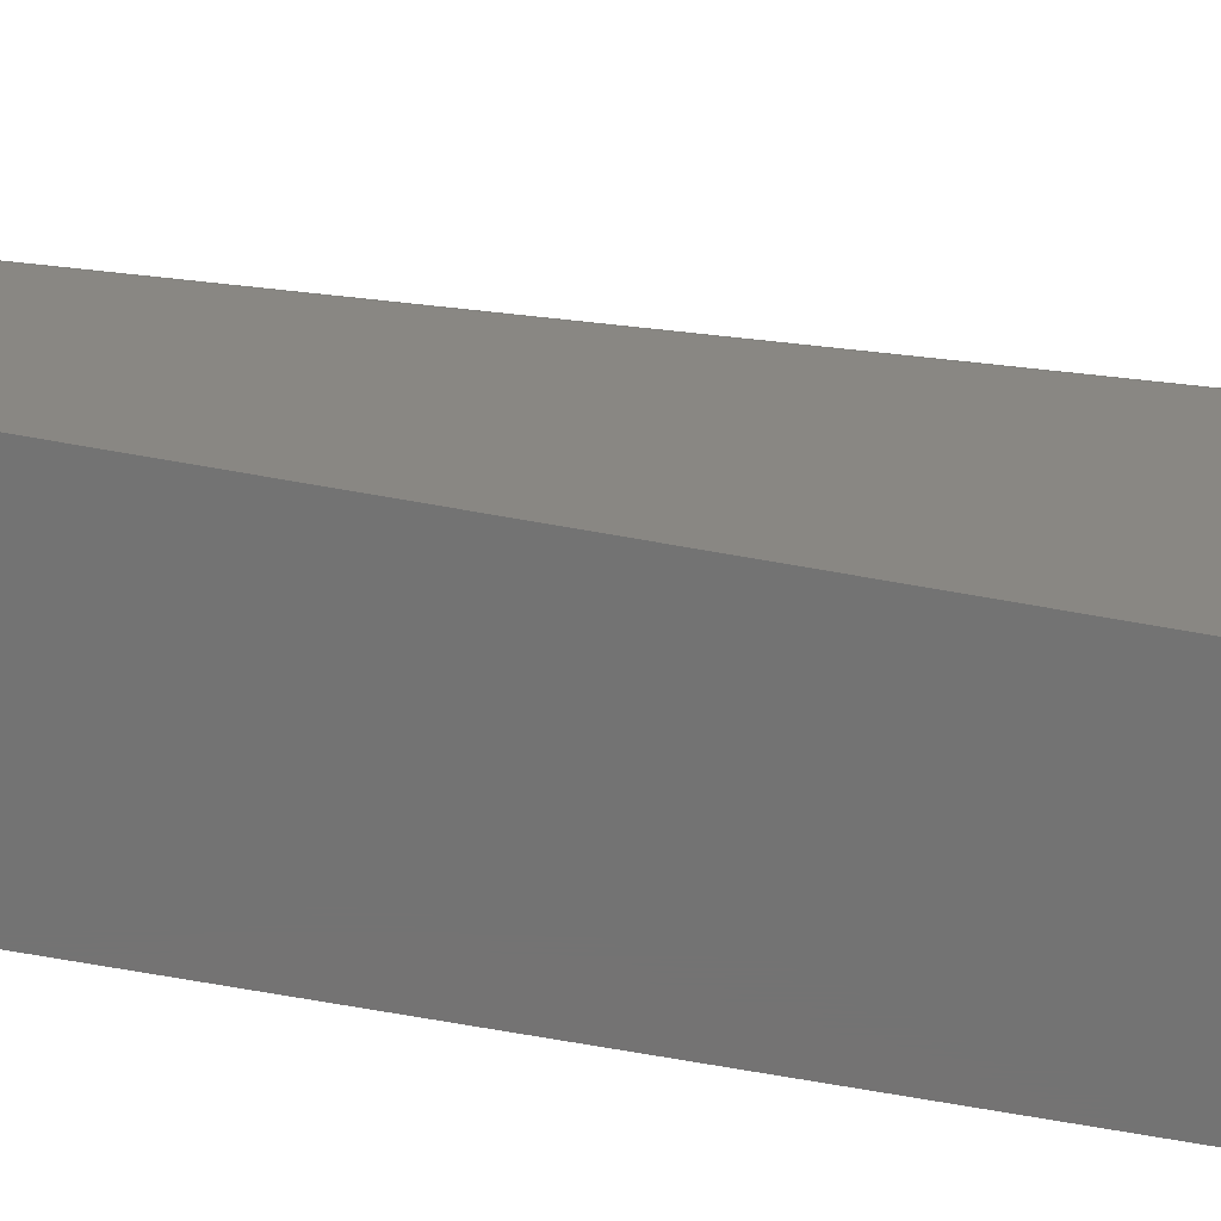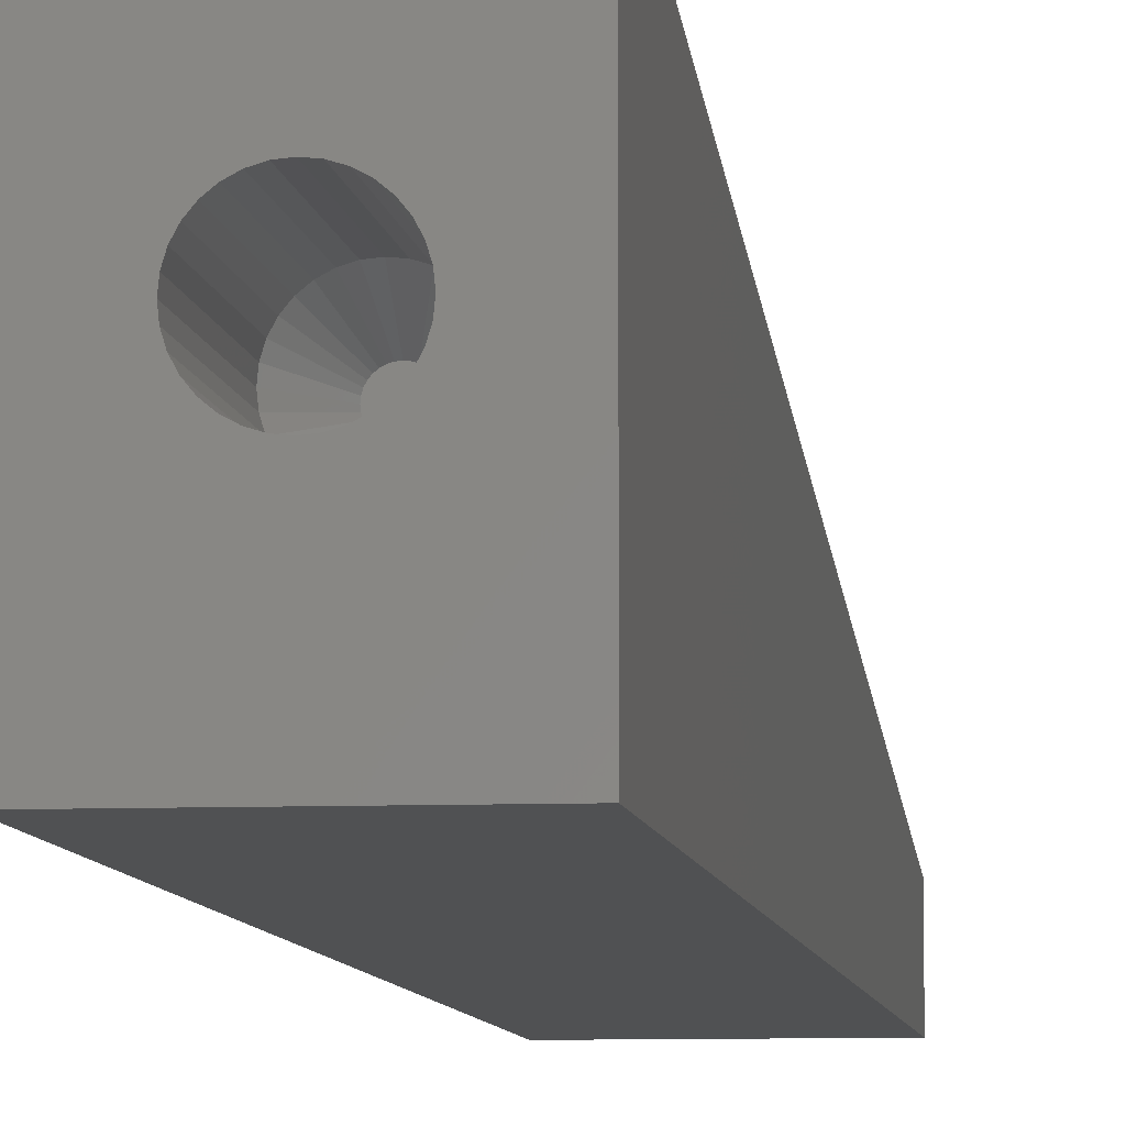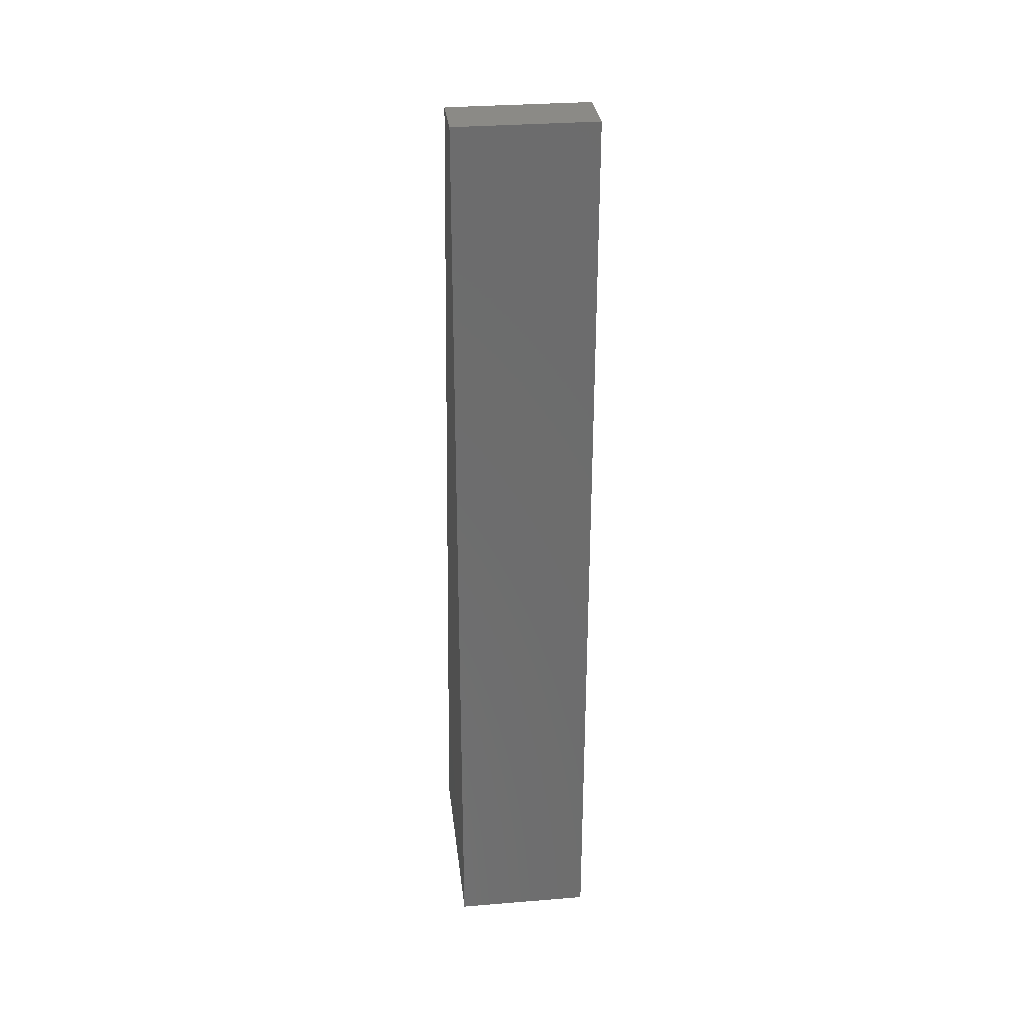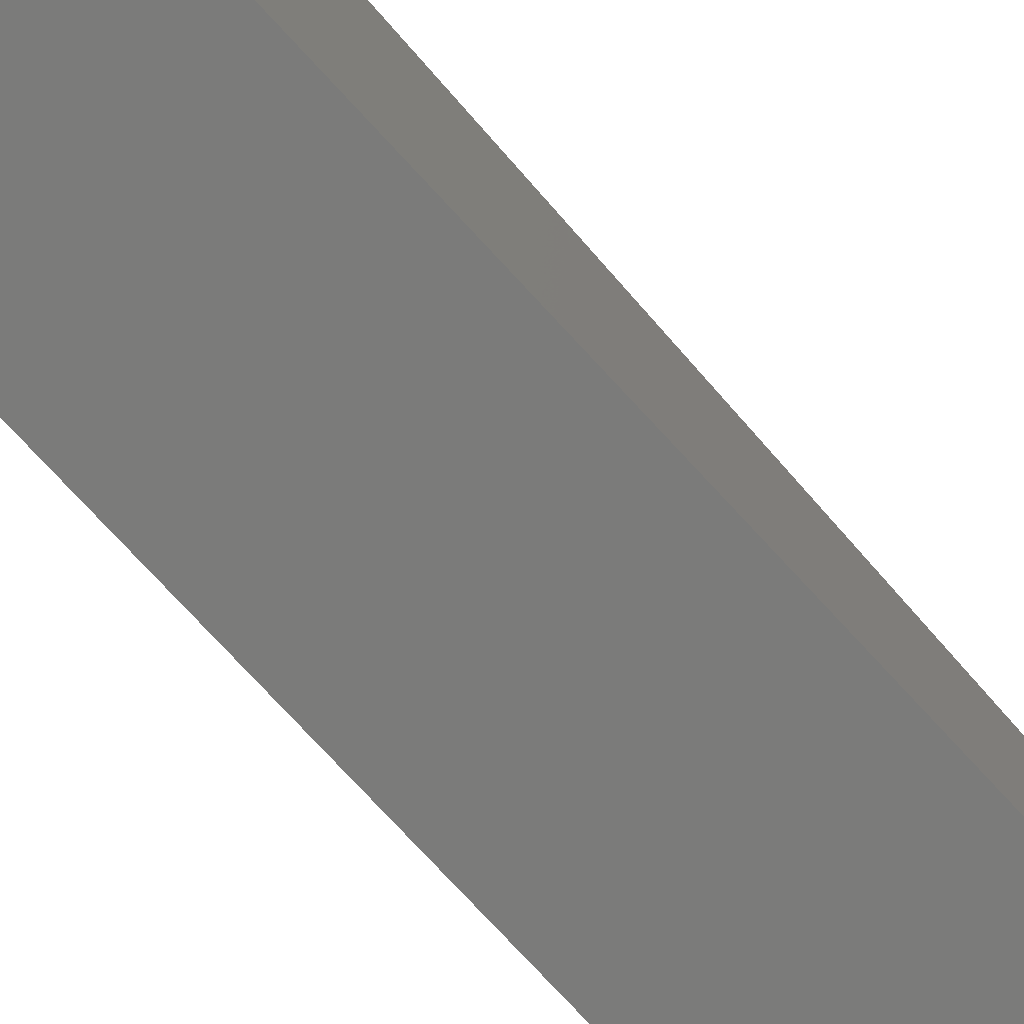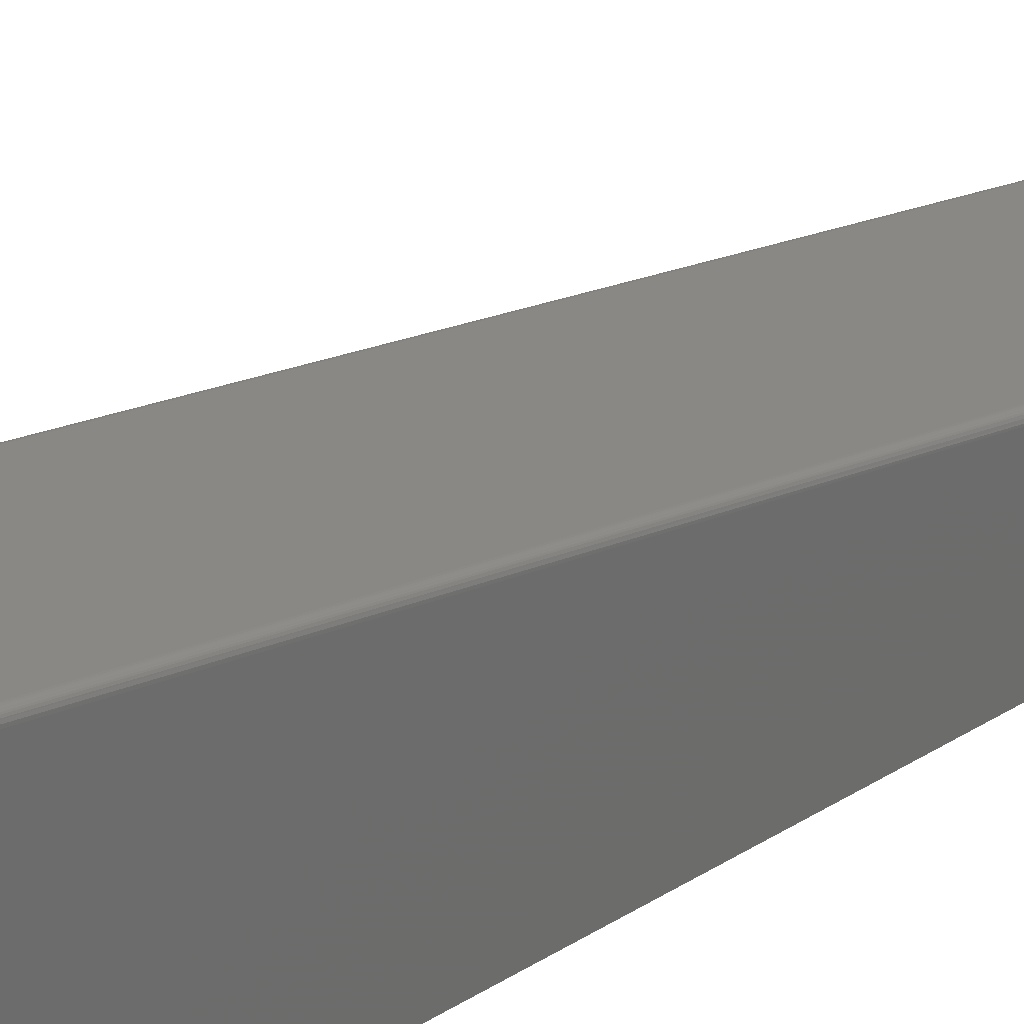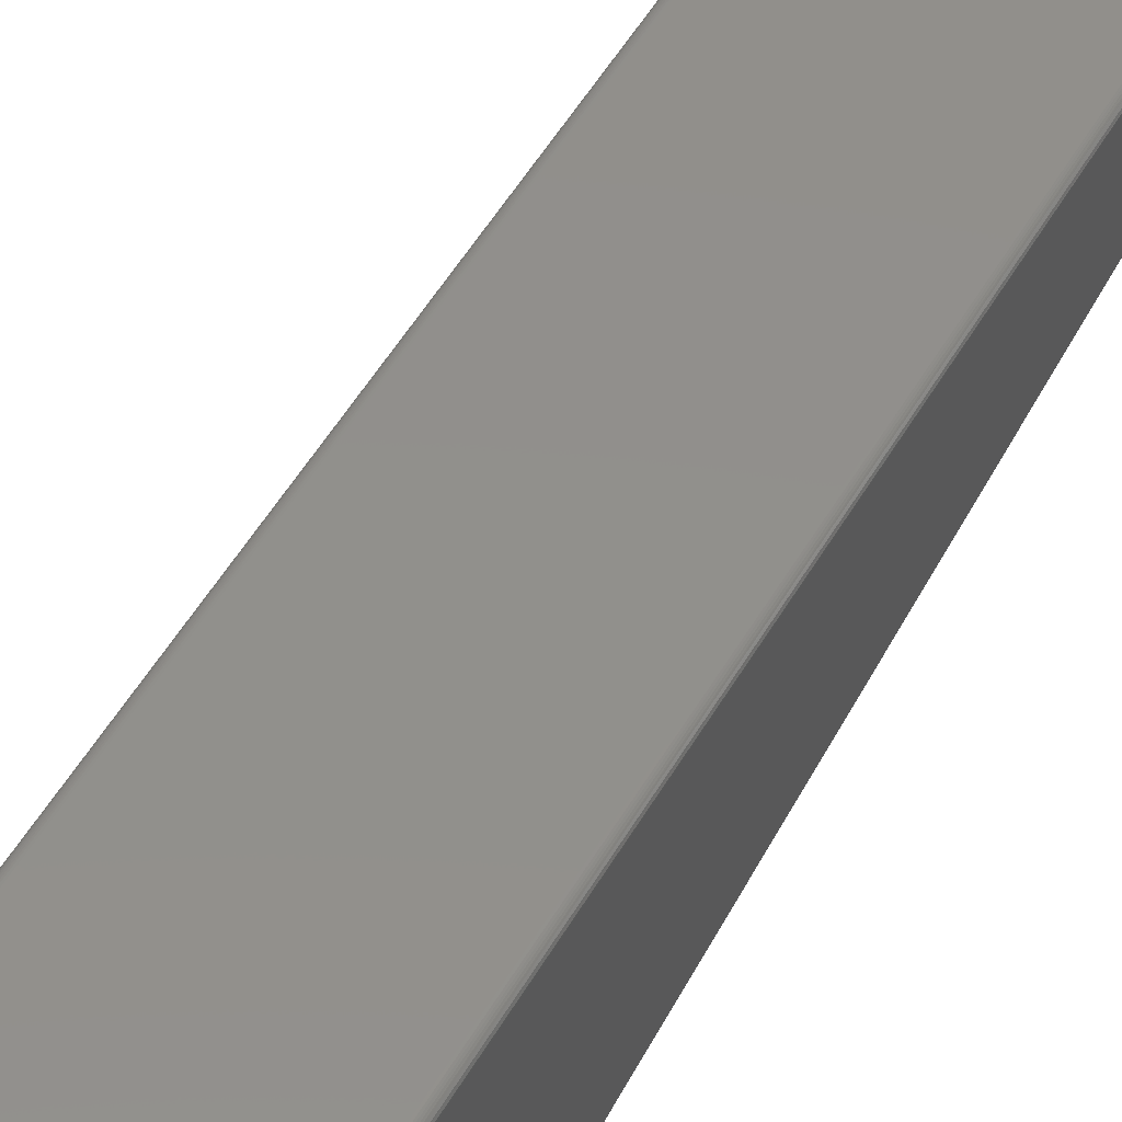
<metadata>
{"format":"stl","ext":"stl","renderer":"f3d","projection":"perspective","resolution":1024,"background":"white","views":[{"elev":-65.4,"azim":-100.4,"up":"+Z"},{"elev":-7.0,"azim":6.9,"up":"+Z"},{"elev":31.2,"azim":173.4,"up":"+Y"},{"elev":-74.2,"azim":42.5,"up":"+Z"},{"elev":32.1,"azim":48.1,"up":"+Z"},{"elev":59.1,"azim":28.5,"up":"+Z"}]}
</metadata>
<code>
# stl→obj: 136 verts, 268 faces
v 0.01189 -0.5 0.1833
v -0.0109 -0.5 0.1833
v -0.01291 -0.5 0.1808
v 0.0139 -0.5 0.1808
v -0.0144 -0.5 0.178
v 0.01538 -0.5 0.178
v 0.01538 -0.5 0.1657
v -0.01291 -0.5 0.1629
v 0.0139 -0.5 0.1629
v -0.0109 -0.5 0.1605
v 0.01189 -0.5 0.1605
v -0.008461 -0.5 0.1585
v 0.009448 -0.5 0.1585
v -0.005675 -0.5 0.157
v -0.002651 -0.5 0.1561
v 0.006662 -0.5 0.157
v 0.0004934 -0.5 0.1558
v 0.003638 -0.5 0.1561
v 0.009448 -0.5 0.1853
v 0.006662 -0.5 0.1868
v 0.003638 -0.5 0.1877
v 0.0004934 -0.5 0.188
v -0.002651 -0.5 0.1877
v -0.005675 -0.5 0.1868
v -0.008461 -0.5 0.1853
v 0.0163 -0.5 0.175
v -0.01532 -0.5 0.175
v 0.01661 -0.5 0.1719
v -0.01562 -0.5 0.1719
v 0.0163 -0.5 0.1687
v -0.01532 -0.5 0.1687
v -0.0144 -0.5 0.1657
v 0.0004934 -0.5469 0.1245
v 0.009735 -0.75 0.1254
v 0.009735 -0.5469 0.1254
v 0.01862 -0.75 0.1281
v 0.01862 -0.5469 0.1281
v 0.02681 -0.75 0.1325
v 0.02681 -0.5469 0.1325
v 0.03399 -0.75 0.1384
v 0.03399 -0.5469 0.1384
v 0.03988 -0.75 0.1456
v 0.03988 -0.5469 0.1456
v 0.04426 -0.75 0.1537
v 0.04426 -0.5469 0.1537
v 0.04695 -0.75 0.1626
v 0.04695 -0.5469 0.1626
v 0.04786 -0.75 0.1719
v 0.04786 -0.5469 0.1719
v 0.0004934 -0.75 0.1245
v -0.008748 -0.5469 0.1254
v -0.008748 -0.75 0.1254
v -0.01763 -0.5469 0.1281
v -0.01763 -0.75 0.1281
v -0.02582 -0.5469 0.1325
v -0.02582 -0.75 0.1325
v -0.033 -0.5469 0.1384
v -0.033 -0.75 0.1384
v -0.03889 -0.5469 0.1456
v -0.03889 -0.75 0.1456
v -0.04327 -0.5469 0.1537
v -0.04327 -0.75 0.1537
v -0.04596 -0.5469 0.1626
v -0.04596 -0.75 0.1626
v -0.04688 -0.5469 0.1719
v -0.04688 -0.75 0.1719
v 0.0004934 -0.5469 0.2192
v -0.008748 -0.75 0.2183
v -0.008748 -0.5469 0.2183
v -0.01763 -0.75 0.2156
v -0.01763 -0.5469 0.2156
v -0.02582 -0.75 0.2113
v -0.02582 -0.5469 0.2113
v -0.033 -0.75 0.2054
v -0.033 -0.5469 0.2054
v -0.03889 -0.75 0.1982
v -0.03889 -0.5469 0.1982
v -0.04327 -0.75 0.19
v -0.04327 -0.5469 0.19
v -0.04596 -0.75 0.1811
v -0.04596 -0.5469 0.1811
v 0.0004934 -0.75 0.2192
v 0.009735 -0.5469 0.2183
v 0.009735 -0.75 0.2183
v 0.01862 -0.5469 0.2156
v 0.01862 -0.75 0.2156
v 0.02681 -0.5469 0.2113
v 0.02681 -0.75 0.2113
v 0.03399 -0.5469 0.2054
v 0.03399 -0.75 0.2054
v 0.03988 -0.5469 0.1982
v 0.03988 -0.75 0.1982
v 0.04426 -0.5469 0.19
v 0.04426 -0.75 0.19
v 0.04695 -0.5469 0.1811
v 0.04695 -0.75 0.1811
v -0.1094 -0.75 0
v 0.1094 -0.75 0
v -0.1094 -0.75 0.3394
v 0.1094 -0.75 0.3381
v 0.1094 0.75 -9.185e-17
v 0.1094 0.75 0.08681
v -0.1094 0.75 -9.185e-17
v -0.1094 0.75 0.08681
v 0.1016 0.7435 0.09583
v -0.1016 0.7435 0.09583
v 0.1016 -0.7409 0.3458
v -0.1016 -0.7409 0.3458
v -0.1093 -0.7496 0.3406
v -0.1091 0.7499 0.08907
v -0.1028 0.7447 0.09554
v -0.1029 -0.7423 0.3459
v -0.1085 -0.7485 0.3428
v -0.108 0.7492 0.0915
v -0.1071 -0.7468 0.3444
v -0.1071 0.7486 0.09259
v -0.1062 -0.7458 0.3451
v -0.1062 0.7478 0.09356
v -0.1052 -0.7447 0.3455
v -0.1051 0.7469 0.09439
v -0.1041 -0.7435 0.3458
v -0.104 0.7458 0.09505
v 0.1031 -0.7424 0.3459
v 0.1076 -0.7473 0.3441
v 0.1066 -0.7462 0.3448
v 0.1055 -0.745 0.3454
v 0.1043 -0.7437 0.3458
v 0.1092 -0.7495 0.3408
v 0.1083 -0.7482 0.3431
v 0.1029 0.7448 0.09548
v 0.1041 0.7459 0.095
v 0.1052 0.7469 0.09433
v 0.1071 0.7486 0.0926
v 0.1062 0.7478 0.09352
v 0.1093 0.75 0.08805
v 0.1085 0.7496 0.09045
f 1 2 3
f 1 3 4
f 4 3 5
f 4 5 6
f 7 8 9
f 9 8 10
f 9 10 11
f 11 10 12
f 11 12 13
f 12 14 13
f 13 14 15
f 13 15 16
f 15 17 16
f 16 17 18
f 19 20 21
f 19 21 22
f 19 22 23
f 19 23 24
f 19 24 25
f 19 25 2
f 19 2 1
f 6 5 26
f 26 5 27
f 26 27 28
f 28 27 29
f 28 29 30
f 30 29 31
f 30 31 7
f 7 31 32
f 7 32 8
f 33 34 35
f 35 34 36
f 35 36 37
f 37 36 38
f 37 38 39
f 39 38 40
f 39 40 41
f 41 40 42
f 41 42 43
f 43 42 44
f 43 44 45
f 45 44 46
f 45 46 47
f 47 46 48
f 47 48 49
f 34 33 50
f 50 33 51
f 50 51 52
f 52 51 53
f 52 53 54
f 54 53 55
f 54 55 56
f 56 55 57
f 56 57 58
f 58 57 59
f 58 59 60
f 60 59 61
f 60 61 62
f 62 61 63
f 62 63 64
f 64 63 65
f 64 65 66
f 67 68 69
f 69 68 70
f 69 70 71
f 71 70 72
f 71 72 73
f 73 72 74
f 73 74 75
f 75 74 76
f 75 76 77
f 77 76 78
f 77 78 79
f 79 78 80
f 79 80 81
f 81 80 66
f 81 66 65
f 68 67 82
f 82 67 83
f 82 83 84
f 84 83 85
f 84 85 86
f 86 85 87
f 86 87 88
f 88 87 89
f 88 89 90
f 90 89 91
f 90 91 92
f 92 91 93
f 92 93 94
f 94 93 95
f 94 95 96
f 96 95 49
f 96 49 48
f 29 27 65
f 27 81 65
f 49 95 28
f 95 26 28
f 95 93 6
f 26 95 6
f 93 91 4
f 6 93 4
f 91 89 1
f 4 91 1
f 89 87 19
f 1 89 19
f 87 85 20
f 19 87 20
f 83 67 21
f 21 85 83
f 20 85 21
f 69 71 24
f 23 69 24
f 23 22 69
f 71 73 25
f 24 71 25
f 73 75 2
f 25 73 2
f 75 77 3
f 2 75 3
f 77 79 5
f 3 77 5
f 27 79 81
f 5 79 27
f 22 21 67
f 67 69 22
f 28 30 49
f 30 47 49
f 65 63 29
f 63 31 29
f 63 61 32
f 31 63 32
f 61 59 8
f 32 61 8
f 59 57 10
f 8 59 10
f 57 55 12
f 10 57 12
f 55 53 14
f 12 55 14
f 51 33 15
f 15 53 51
f 14 53 15
f 35 37 16
f 18 35 16
f 18 17 35
f 37 39 13
f 16 37 13
f 39 41 11
f 13 39 11
f 41 43 9
f 11 41 9
f 43 45 7
f 9 43 7
f 30 45 47
f 7 45 30
f 17 15 33
f 33 35 17
f 97 98 50
f 97 50 52
f 97 52 54
f 97 54 56
f 97 56 58
f 97 58 60
f 97 60 62
f 97 62 64
f 97 64 66
f 97 66 80
f 97 80 99
f 99 80 78
f 99 78 76
f 99 76 74
f 99 74 72
f 99 72 70
f 99 70 68
f 99 68 82
f 99 82 100
f 98 100 96
f 98 96 48
f 98 48 46
f 98 46 44
f 98 44 42
f 98 42 40
f 98 40 38
f 98 38 36
f 98 36 34
f 98 34 50
f 100 82 84
f 100 84 86
f 100 86 88
f 100 88 90
f 100 90 92
f 100 92 94
f 100 94 96
f 98 101 100
f 100 101 102
f 97 99 103
f 103 99 104
f 105 106 107
f 107 106 108
f 103 104 101
f 101 104 102
f 104 109 110
f 104 99 109
f 108 111 112
f 108 106 111
f 110 109 113
f 110 113 114
f 114 113 115
f 114 115 116
f 115 117 116
f 116 117 118
f 118 117 119
f 118 119 120
f 119 121 120
f 120 121 122
f 122 121 112
f 122 112 111
f 107 112 123
f 107 108 112
f 113 124 125
f 113 125 115
f 125 117 115
f 125 126 127
f 117 125 127
f 117 127 119
f 127 121 119
f 121 127 123
f 121 123 112
f 99 100 109
f 109 100 128
f 109 128 113
f 113 128 129
f 113 129 124
f 105 123 130
f 105 107 123
f 123 127 130
f 130 127 131
f 131 127 126
f 131 126 132
f 132 126 125
f 133 124 129
f 124 133 125
f 125 133 134
f 125 134 132
f 100 102 128
f 128 102 135
f 128 135 129
f 129 135 136
f 129 136 133
f 104 135 102
f 104 110 135
f 106 130 111
f 106 105 130
f 130 131 111
f 111 131 122
f 122 131 132
f 122 132 120
f 120 132 134
f 116 133 136
f 136 114 116
f 110 114 136
f 136 135 110
f 133 116 134
f 134 116 118
f 134 118 120
f 98 97 101
f 101 97 103

</code>
